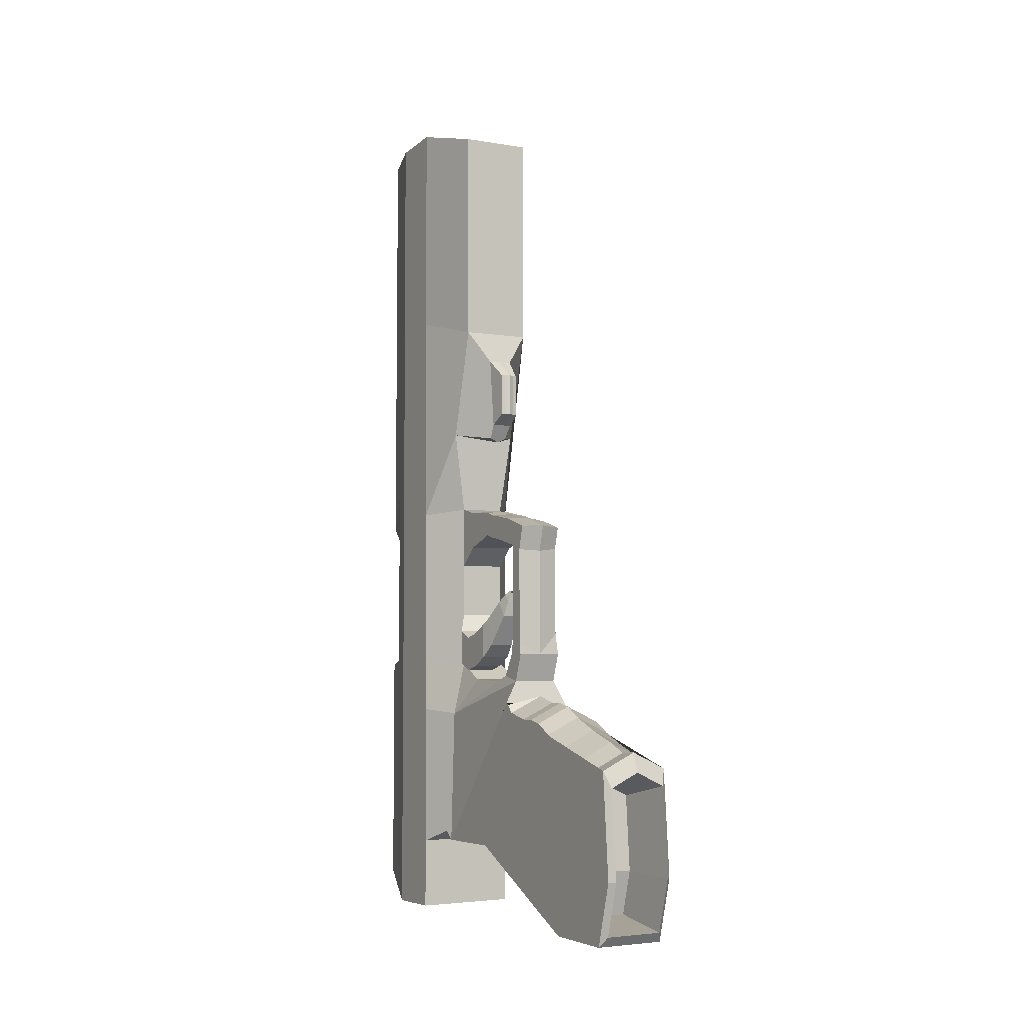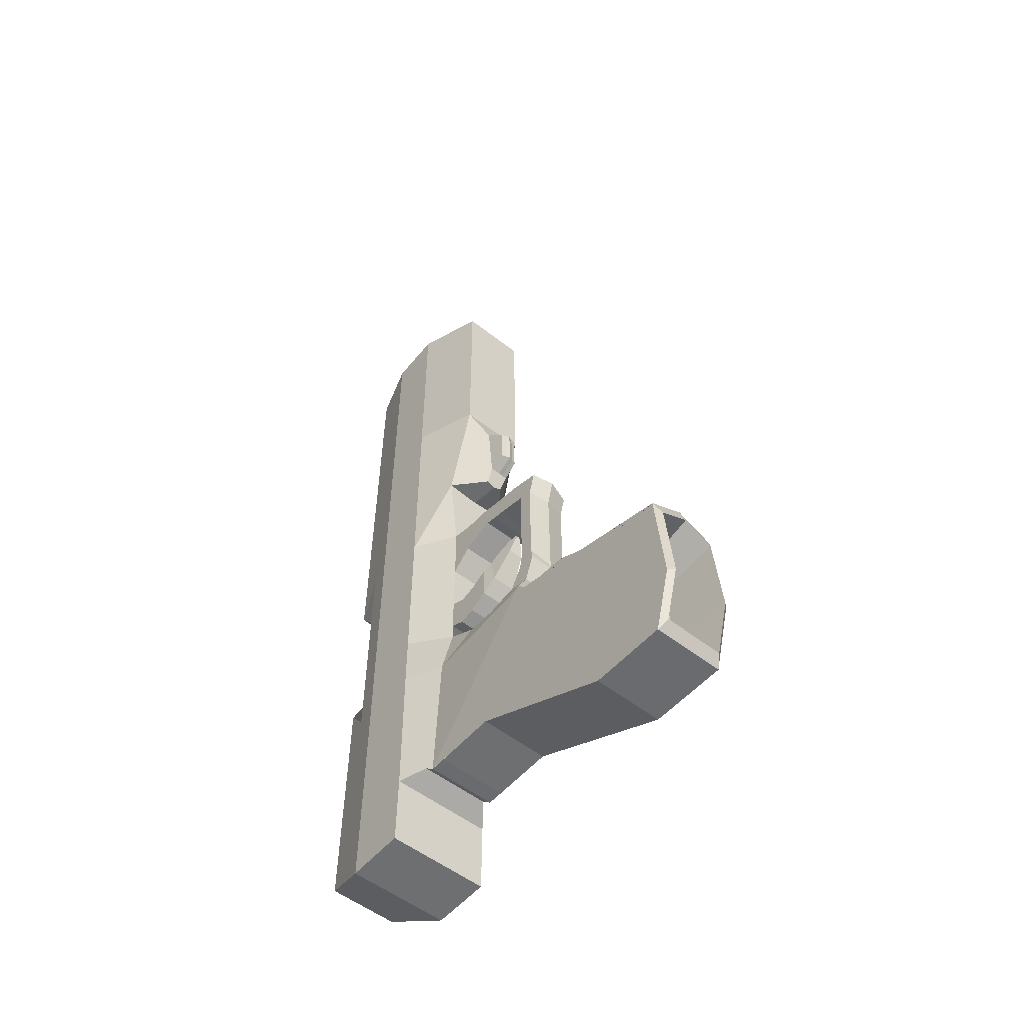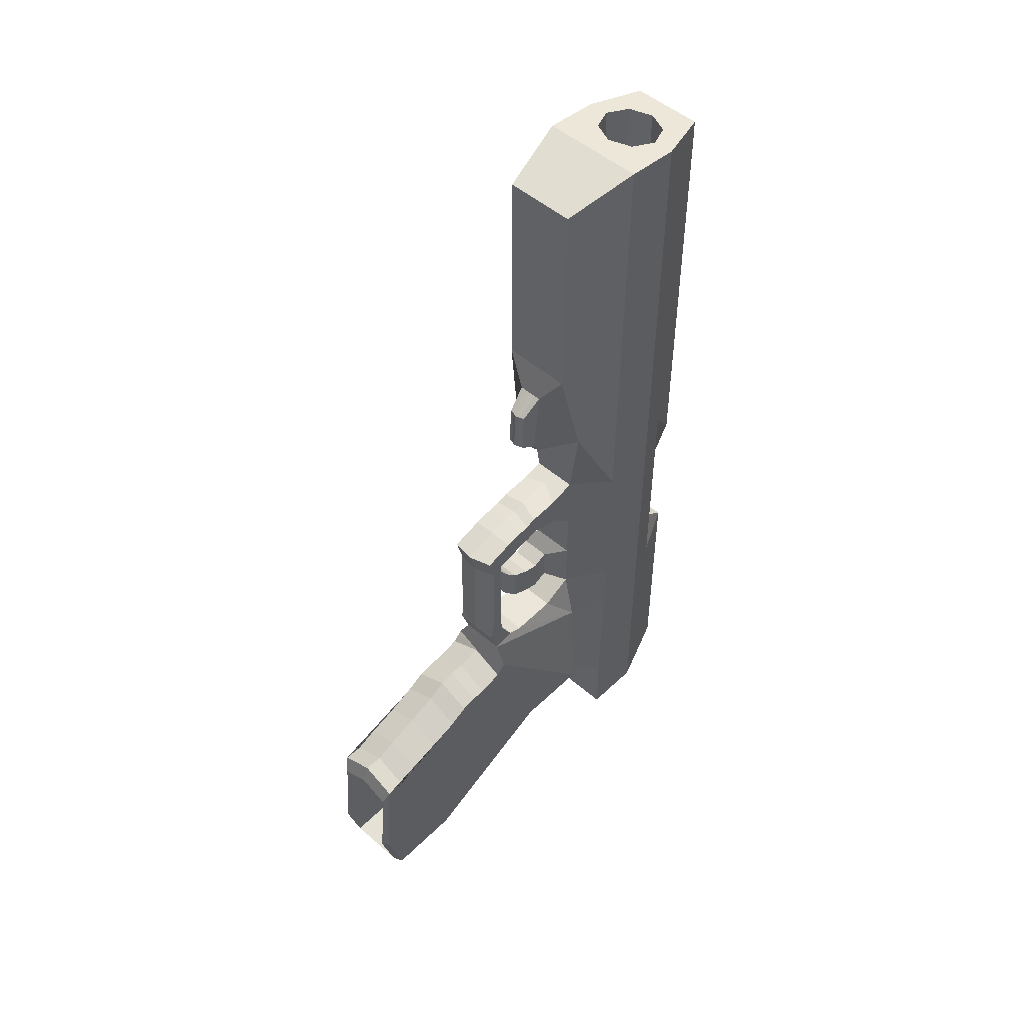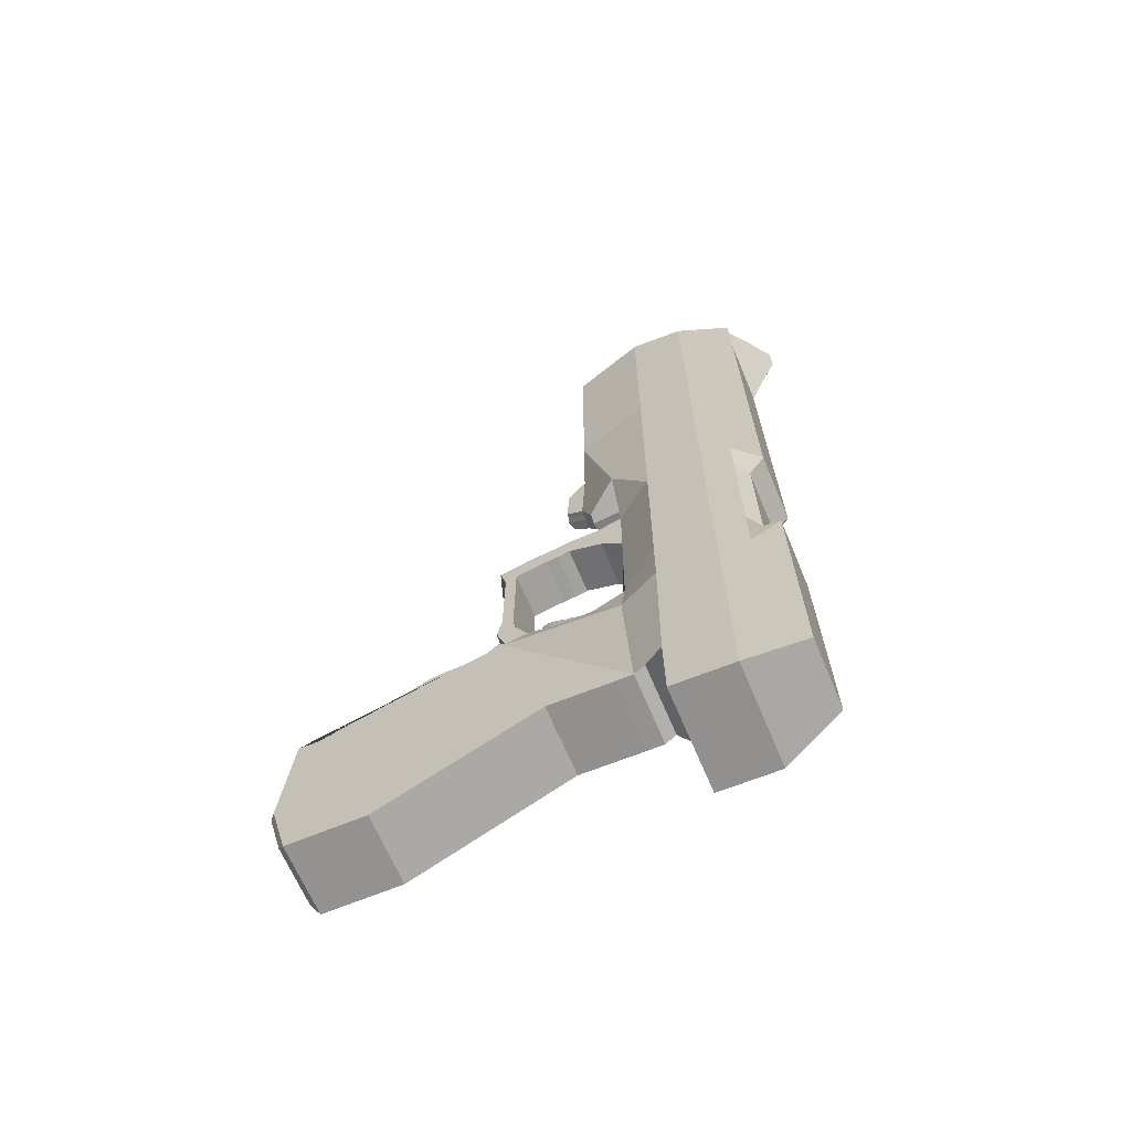
<metadata>
{"format":"obj","ext":"obj","renderer":"f3d","projection":"perspective","resolution":1024,"background":"white","views":[{"elev":-3.9,"azim":-29.4,"up":"+Z"},{"elev":-53.4,"azim":-40.0,"up":"+Z"},{"elev":50.7,"azim":43.4,"up":"+Z"},{"elev":-66.4,"azim":112.7,"up":"+Z"}]}
</metadata>
<code>
o Plane
v 0.07429 1.23 2.234
v 0.1094 0.9965 2.258
v 0.07429 1.241 0.4439
v 0.1094 0.989 0.3892
v 0.07429 1.235 1.303
v 0.1094 0.9928 1.324
v 0.1094 0.9909 0.8563
v 0.07429 1.238 0.9591
v 0.07429 1.232 1.786
v 0.1094 0.9947 1.791
v 0.07503 0.8414 2.22
v 0.07503 0.8396 1.753
v 0.02616 0.8206 1.683
v 0.01963 0.7782 1.646
v 0.01992 0.7756 1.553
v 0.02221 0.8111 1.531
v 0.01908 0.8301 1.501
v 0.07503 0.9029 1.512
v 0.04918 0.9076 1.083
v 0.06797 1.2 1.115
v 0.1094 0.9919 1.09
v 0.04918 0.656 0.9298
v 0.07503 0.6528 0.8824
v 0.07503 0.6307 0.8602
v 0.07503 0.5769 0.8475
v 0.07503 0.5452 0.8475
v 0.07503 0.5104 0.8412
v 0.07503 0.4693 0.8191
v 0.07503 0.406 0.7937
v 0.07503 0.3363 0.7716
v 0.07503 0.2889 0.7526
v 0.07503 0.2477 0.7558
v 0.07503 0.2287 0.531
v 0.07503 0.2667 0.3949
v 0.07503 0.4281 0.3949
v 0.07503 0.7541 0.5532
v 0.07503 0.887 0.55
v 0.07503 0.9219 0.55
v 0.07503 0.944 0.569
v 0.1094 0.9875 0.5437
v 0.04918 0.9085 1.335
v 0.07503 0.9067 0.849
v 0.06797 1.2 1.263
v 0.04918 0.9081 1.199
v 0.1094 0.9923 1.207
v 0.1094 0.9914 0.9731
v 0.06797 1.201 0.9797
v 0.04918 0.9071 0.9658
v 0.04918 0.8502 1.318
v 0.04918 0.8623 1.242
v 0.04918 0.7851 1.315
v 0.04918 0.7908 1.267
v 0.04918 0.7617 1.308
v 0.04918 0.7652 1.26
v 0.04918 0.7383 1.305
v 0.04918 0.7396 1.256
v 0.04918 0.6982 1.298
v 0.04918 0.6718 1.24
v 0.04918 0.6347 1.28
v 0.04918 0.6476 1.232
v 0.04918 0.67 1.025
v 0.04918 0.646 1.036
v 0.04918 0.6352 0.9906
v 0.1094 1.113 2.246
v 0.1094 1.117 0.3859
v 0.1094 1.114 1.377
v 0.1094 1.114 0.8738
v 0.1094 1.114 1.788
v 0.1094 1.114 1.102
v 0.1094 1.114 1.217
v 0.1094 1.114 0.9882
v 0.04918 0.6751 0.9916
v 0.04918 0.7031 0.9415
v 0.04918 0.7374 0.9275
v 0.04918 0.8392 0.93
v 0.07429 1.231 2.083
v 0.1094 0.9956 2.097
v 0.07503 0.8405 2.059
v 0.1094 1.113 2.09
v 0.07429 1.23 2.187
v 0.1094 0.9961 2.187
v 0.07503 0.841 2.149
v 0.1094 1.113 2.177
v 0.03789 1.268 2.081
v 0.03789 1.268 2.165
v 0 1.306 2.059
v 0 1.305 2.135
v -0.07429 1.23 2.234
v -0.1094 0.9965 2.258
v -0.07429 1.241 0.4439
v -0.1094 0.989 0.3892
v -0.07429 1.235 1.303
v -0.1094 0.9928 1.324
v -0.1094 0.9909 0.8563
v -0.07429 1.238 0.9591
v -0.07429 1.232 1.786
v -0.1094 0.9947 1.791
v -0.07503 0.8414 2.22
v -0.07503 0.8396 1.753
v -0.02616 0.8206 1.683
v -0.01827 0.7782 1.646
v -0.01984 0.7756 1.553
v -0.02221 0.8111 1.531
v -0.01908 0.8301 1.501
v -0.07503 0.9029 1.512
v -0.04918 0.9076 1.083
v -0.06797 1.2 1.115
v -0.1094 0.9919 1.09
v -0.04918 0.656 0.9298
v -0.07503 0.6528 0.8824
v -0.07503 0.6307 0.8602
v -0.07503 0.5769 0.8475
v -0.07503 0.5452 0.8475
v -0.07503 0.5104 0.8412
v -0.07503 0.4693 0.8191
v -0.07503 0.406 0.7937
v -0.07503 0.3363 0.7716
v -0.07503 0.2889 0.7526
v -0.07503 0.2477 0.7558
v -0.07503 0.2287 0.531
v -0.07503 0.2667 0.3949
v -0.07503 0.4281 0.3949
v -0.07503 0.7541 0.5532
v -0.07503 0.887 0.55
v -0.07503 0.9219 0.55
v -0.07503 0.944 0.569
v -0.1094 0.9875 0.5437
v -0.04918 0.9085 1.335
v -0.07503 0.9067 0.849
v -0.06797 1.2 1.263
v -0.04918 0.9081 1.199
v -0.1094 0.9923 1.207
v -0.1094 0.9914 0.9731
v -0.06797 1.201 0.9797
v -0.04918 0.9071 0.9658
v -0.04918 0.8627 1.324
v -0.04918 0.8623 1.242
v -0.04918 0.7913 1.32
v -0.04918 0.7908 1.267
v -0.04918 0.7657 1.313
v -0.04918 0.7652 1.26
v -0.04918 0.74 1.309
v -0.04918 0.7396 1.256
v -0.04918 0.6961 1.302
v -0.04918 0.6718 1.24
v -0.04918 0.6265 1.281
v -0.04918 0.6406 1.229
v -0.04918 0.67 1.025
v -0.04918 0.6388 1.014
v -0.04918 0.6352 0.9906
v -0.1094 1.113 2.246
v -0.1094 1.117 0.3859
v -0.1094 1.114 1.377
v -0.1094 1.114 0.8738
v -0.1094 1.114 1.788
v -0.1094 1.114 1.102
v -0.1094 1.114 1.217
v -0.1094 1.114 0.9882
v -0.04918 0.6751 0.9916
v -0.04918 0.7031 0.9415
v -0.04918 0.7374 0.9275
v -0.04918 0.8392 0.93
v -0.07429 1.231 2.083
v -0.1094 0.9956 2.097
v -0.07503 0.8405 2.059
v -0.1094 1.113 2.09
v -0.07429 1.23 2.187
v -0.1094 0.9961 2.187
v -0.07503 0.841 2.149
v -0.1094 1.113 2.177
v -0.03789 1.268 2.081
v -0.03789 1.268 2.165
v 0 1.306 2.059
v 0 1.305 2.135
v 0 1.23 2.234
v 0 0.8414 2.22
v 0 0.9965 2.258
v 0 1.23 2.187
v 0 0.841 2.149
v 0 0.8405 2.059
v 0 0.8396 1.753
v 0 0.8206 1.683
v 0 0.7719 1.646
v 0 0.7691 1.553
v 0 0.8111 1.531
v -0.07503 0.6418 0.8713
v -0.07503 0.6924 0.7067
v 0 1.241 0.4439
v 0 0.989 0.3892
v 0 1.117 0.3859
v 0 0.9875 0.5437
v 0 0.944 0.569
v 0 0.9219 0.55
v 0 0.887 0.55
v 0 0.7541 0.5532
v 0 0.4281 0.3949
v 0 0.2667 0.3949
v 0.05268 0.3584 0.6925
v 0 0.2477 0.7913
v -0.07503 0.6473 0.8768
v 0 0.2889 0.7881
v 0 0.3363 0.8071
v 0 0.406 0.8293
v 0 0.4693 0.8546
v 0 0.5104 0.8767
v 0 0.5452 0.8831
v 0 0.5769 0.8831
v 0 0.6307 0.8957
v 0.1094 1.055 2.252
v 0.1094 1.053 0.3875
v 0.1094 1.053 1.35
v 0.1094 1.053 0.8651
v 0.1094 1.054 1.79
v 0.1094 1.053 1.096
v 0.1094 1.053 1.212
v 0.1094 1.053 0.9807
v 0.1094 1.054 2.094
v 0.1094 1.055 2.182
v -0.1094 1.055 2.252
v -0.1094 1.053 0.3875
v -0.1094 1.053 1.35
v -0.1094 1.053 0.8651
v -0.1094 1.054 1.79
v -0.1094 1.053 1.096
v -0.1094 1.053 1.212
v -0.1094 1.053 0.9807
v -0.1094 1.054 2.094
v -0.1094 1.055 2.182
v -0.002254 1.046 2.253
v 0 1.053 0.3875
v 0.09186 1.179 0.4149
v 0.09186 1.175 1.381
v 0.09186 1.176 0.8826
v 0.09186 1.173 1.787
v 0.09186 1.175 1.109
v 0.09186 1.175 1.271
v 0.09186 1.176 0.9957
v 0.09186 1.171 2.24
v 0.09186 1.172 2.087
v 0.09186 1.172 2.182
v -0.09186 1.179 0.4149
v -0.09186 1.175 1.381
v -0.09186 1.176 0.8826
v -0.09186 1.173 1.787
v -0.09186 1.175 1.109
v -0.09186 1.175 1.271
v -0.09186 1.176 0.9957
v -0.09186 1.171 2.24
v -0.09186 1.172 2.087
v -0.09186 1.172 2.182
v 0.002254 1.18 2.239
v 0 1.179 0.4149
v 0.03715 1.23 2.234
v 0.06699 1.111 2.246
v 0.03751 0.8414 2.22
v 0.05472 0.9965 2.258
v 0.03715 1.23 2.187
v 0.03751 0.841 2.149
v 0.03751 0.8405 2.059
v 0.03751 0.8396 1.753
v 0.01308 0.8206 1.683
v 0.009817 0.776 1.646
v 0.009959 0.7732 1.553
v 0.01111 0.8111 1.531
v 0.04578 1.064 2.251
v 0.04896 1.159 2.241
v -0.03715 1.23 2.234
v -0.06699 1.115 2.246
v -0.03751 0.8414 2.22
v -0.05472 0.9965 2.258
v -0.03715 1.23 2.187
v -0.03751 0.841 2.149
v -0.03751 0.8405 2.059
v -0.03751 0.8396 1.753
v -0.01308 0.8206 1.683
v -0.009134 0.776 1.646
v -0.009918 0.7732 1.553
v -0.01111 0.8111 1.531
v -0.04896 1.068 2.251
v -0.04578 1.162 2.241
v 0 1.113 2.043
v -0.002254 1.046 2.05
v 0.002254 1.18 2.036
v 0.06699 1.111 2.043
v 0.04578 1.064 2.048
v 0.04896 1.159 2.038
v -0.06699 1.115 2.043
v -0.04896 1.068 2.048
v -0.04578 1.162 2.038
v -0.003684 0.8836 1.044
v -0.003684 0.8833 0.9675
v -0.068 0.8836 1.044
v -0.068 0.8833 0.9675
v -0.003684 0.8508 1.028
v -0.003684 0.8505 0.9516
v -0.068 0.8508 1.028
v -0.068 0.8505 0.9516
v -0.003684 0.8168 1.037
v -0.003684 0.8165 0.9611
v -0.068 0.8168 1.037
v -0.068 0.8165 0.9611
v -0.003684 0.7766 1.059
v -0.003684 0.7763 0.9823
v -0.068 0.7766 1.059
v -0.068 0.7763 0.9823
v -0.009065 0.7592 1.074
v -0.009065 0.7469 1.012
v -0.06262 0.7592 1.074
v -0.06262 0.7469 1.012
v -0.01935 0.7297 1.109
v -0.01935 0.7065 1.078
v -0.05233 0.7297 1.109
v -0.05233 0.7065 1.078
v -0.02701 0.7127 1.128
v -0.02701 0.7002 1.111
v -0.04467 0.7127 1.128
v -0.04467 0.7002 1.111
v -0.03286 0.7011 1.136
v -0.03286 0.6969 1.13
v -0.03883 0.7011 1.136
v -0.03883 0.6969 1.13
v 0.06315 0.2336 0.7205
v 0.06315 0.2176 0.5314
v 0.06315 0.2496 0.4168
v -0.06315 0.2336 0.7205
v -0.06315 0.2176 0.5314
v -0.06315 0.2496 0.4168
v 0 0.2496 0.4168
v 0 0.2336 0.7504
v 0.05268 0.3451 0.5347
v 0.05268 0.3718 0.4392
v -0.05268 0.3584 0.6925
v -0.05268 0.3451 0.5347
v -0.05268 0.3718 0.4392
v 0 0.3718 0.4392
v 0 0.3451 0.5347
v 0 0.3584 0.7175
v 0 0.6181 1.283
v 0 0.6939 1.305
v 0 0.7418 1.313
v 0 0.7697 1.317
v 0 0.7976 1.325
v 0 0.8754 1.329
v 0 0.6336 1.226
v 0 0.6316 0.9924
v 0 0.9029 1.505
v 0 0.8301 1.492
f 212 7 4 210
f 213 10 6 211
f 216 46 7 212
f 217 77 10 213
f 81 2 11 82
f 45 6 41 44
f 46 21 19 48
f 39 40 7 42 38
f 25 24 35 34 33 32 31 30 29 28 27 26
f 35 24 36
f 36 23 38
f 22 42 38 23
f 23 36 24
f 18 41 6
f 215 45 21 214
f 211 6 45 215
f 21 45 44 19
f 7 46 48 42
f 214 21 46 216
f 44 41 49 50
f 50 49 51 52
f 52 51 53 54
f 54 53 55 56
f 56 55 57 58
f 58 57 59 60
f 58 60 62 61
f 235 69 71 237
f 232 66 70 236
f 236 70 69 235
f 239 79 68 234
f 237 71 67 233
f 234 68 66 232
f 233 67 65 231
f 73 22 63 72
f 61 62 63 72
f 42 48 75
f 75 74 42
f 42 22 73 74
f 7 40 4
f 240 83 79 239
f 10 77 78 12
f 218 81 77 217
f 209 2 81 218
f 238 64 83 240
f 77 81 82 78
f 80 76 84 85
f 85 84 86 87
f 222 220 91 94
f 223 221 93 97
f 226 222 94 133
f 227 223 97 164
f 168 169 98 89
f 132 131 128 93
f 133 135 106 108
f 126 125 129 94 127
f 112 113 114 115 116 117 118 119 120 121 122 111
f 122 123 187 111
f 123 125 110
f 109 110 125 129
f 200 186 111 187
f 105 93 128
f 225 224 108 132
f 221 225 132 93
f 108 106 131 132
f 94 129 135 133
f 224 226 133 108
f 131 137 136 128
f 137 139 138 136
f 139 141 140 138
f 141 143 142 140
f 143 145 144 142
f 145 147 146 144
f 145 148 149 147
f 245 247 158 156
f 242 246 157 153
f 246 245 156 157
f 249 244 155 166
f 247 243 154 158
f 244 242 153 155
f 243 241 152 154
f 160 159 150 109
f 148 159 150 149
f 129 162 135
f 162 129 161
f 129 161 160 109
f 94 91 127
f 250 249 166 170
f 97 99 165 164
f 228 227 164 168
f 219 228 168 89
f 248 250 170 151
f 164 165 169 168
f 167 172 171 163
f 172 174 173 171
f 280 267 88 248
f 269 270 89 98
f 279 268 151 219
f 267 271 167 88
f 80 85 174 172 167 271 178 257
f 84 76 163 171 173 174 85
f 5 43 130 92
f 230 189 91 220
f 252 190 152 241
f 191 127 91 189
f 191 192 126 127
f 192 193 125 126
f 193 194 124 125
f 194 195 123 124
f 195 123 122 196
f 196 122 121 197
f 120 119 325 326
f 33 34 324 323
f 272 269 98 169
f 273 272 169 165
f 274 273 165 99
f 275 274 99 100
f 276 275 100 101
f 277 276 101 102
f 278 277 102 103
f 346 347 104 105
f 41 18 346 105 128
f 128 41 44 131
f 207 112 111 208
f 22 23 24 110 109
f 50 52 139 137
f 44 131 106 135 48 19
f 75 48 135 162
f 75 162 161 74
f 58 61 148 145
f 72 159 148 61
f 74 73 160 161
f 73 72 159 160
f 338 339 144 146
f 339 340 142 144
f 340 341 140 142
f 341 342 138 140
f 41 128 136 343 49
f 342 343 136 138
f 344 338 146 147
f 345 344 147 149
f 264 263 184 185
f 263 262 183 184
f 262 261 182 183
f 261 260 181 182
f 260 259 180 181
f 259 258 179 180
f 258 255 176 179
f 253 257 178 175
f 254 266 286 284
f 255 256 177 176
f 266 253 175 251
f 139 52 54 141
f 141 54 56 143
f 143 56 58 145
f 50 137 131 44
f 200 110 24 208
f 207 25 26 206
f 206 26 27 205
f 205 27 28 204
f 204 28 29 203
f 203 29 30 202
f 202 30 31 201
f 201 31 32 199
f 118 201 199 119
f 117 202 201 118
f 116 203 202 117
f 115 204 203 116
f 114 205 204 115
f 113 206 205 114
f 112 207 206 113
f 186 200 208 111
f 25 207 208 24
f 121 120 326 327
f 197 121 327 328
f 35 196 197 34
f 36 195 196 35
f 37 36 195 194
f 38 37 194 193
f 39 38 193 192
f 40 39 192 191
f 40 191 189 4
f 231 65 190 252
f 210 4 189 230
f 110 200 187 123
f 65 210 230 190
f 256 265 229 177
f 190 230 220 152
f 270 279 219 89
f 151 170 228 219
f 170 166 227 228
f 156 158 226 224
f 153 157 225 221
f 157 156 224 225
f 166 155 223 227
f 158 154 222 226
f 155 153 221 223
f 154 152 220 222
f 64 209 218 83
f 83 218 217 79
f 69 214 216 71
f 66 211 215 70
f 70 215 214 69
f 79 217 213 68
f 71 216 212 67
f 68 213 211 66
f 67 212 210 65
f 3 231 252 188
f 265 254 284 285
f 188 252 241 90
f 268 280 248 151
f 88 167 250 248
f 167 163 249 250
f 95 90 241 243
f 96 92 242 244
f 134 95 243 247
f 163 96 244 249
f 130 107 245 246
f 92 130 246 242
f 107 134 247 245
f 1 238 240 80
f 80 240 239 76
f 8 233 231 3
f 9 234 232 5
f 47 237 233 8
f 76 239 234 9
f 43 236 235 20
f 5 232 236 43
f 20 235 237 47
f 64 238 266 254
f 2 209 265 256
f 238 1 253 266
f 11 2 256 255
f 209 64 254 265
f 1 80 257 253
f 82 11 255 258
f 78 82 258 259
f 12 78 259 260
f 13 12 260 261
f 14 13 261 262
f 15 14 262 263
f 16 15 263 264
f 251 280 289 283
f 177 229 279 270
f 185 184 277 278
f 184 183 276 277
f 183 182 275 276
f 182 181 274 275
f 181 180 273 274
f 180 179 272 273
f 179 176 269 272
f 175 178 271 267
f 268 279 288 287
f 176 177 270 269
f 251 175 267 280
f 285 284 281 282
f 284 286 283 281
f 281 283 289 287
f 282 281 287 288
f 229 265 285 282
f 266 251 283 286
f 280 268 287 289
f 279 229 282 288
f 135 106 292 293
f 19 106 292 290
f 19 48 291 290
f 135 48 291 293
f 290 292 296 294
f 293 292 296 297
f 293 291 295 297
f 290 291 295 294
f 297 295 299 301
f 294 295 299 298
f 294 296 300 298
f 297 296 300 301
f 298 300 304 302
f 301 300 304 305
f 301 299 303 305
f 298 299 303 302
f 305 304 308 309
f 305 303 307 309
f 302 303 307 306
f 302 304 308 306
f 309 307 311 313
f 306 307 311 310
f 306 308 312 310
f 309 308 312 313
f 310 312 316 314
f 313 312 316 317
f 313 311 315 317
f 310 311 315 314
f 317 315 319 321
f 314 315 319 318
f 314 316 320 318
f 317 316 320 321
f 130 43 20 107
f 107 20 47 134
f 134 47 8 95
f 95 8 3 188 90
f 92 96 9 5
f 96 163 76 9
f 328 327 334 335
f 325 329 337 332
f 323 324 331 330
f 327 326 333 334
f 199 32 322 329
f 32 33 323 322
f 34 197 328 324
f 119 199 329 325
f 335 334 333 336
f 336 333 332 337
f 330 336 337 198
f 331 335 336 330
f 326 325 332 333
f 322 323 330 198
f 329 322 198 337
f 324 328 335 331
f 62 60 344 345
f 60 59 338 344
f 51 49 343 342
f 53 51 342 341
f 55 53 341 340
f 57 55 340 339
f 59 57 339 338
f 63 62 345 149 150
f 150 63 22 109
f 99 105 104 103 100
f 100 103 102 101
f 93 105 99 97
f 6 10 12 18
f 18 12 13 16 17
f 16 13 14 15
f 17 16 264 185 278 103 104 347
f 18 17 347 346

</code>
